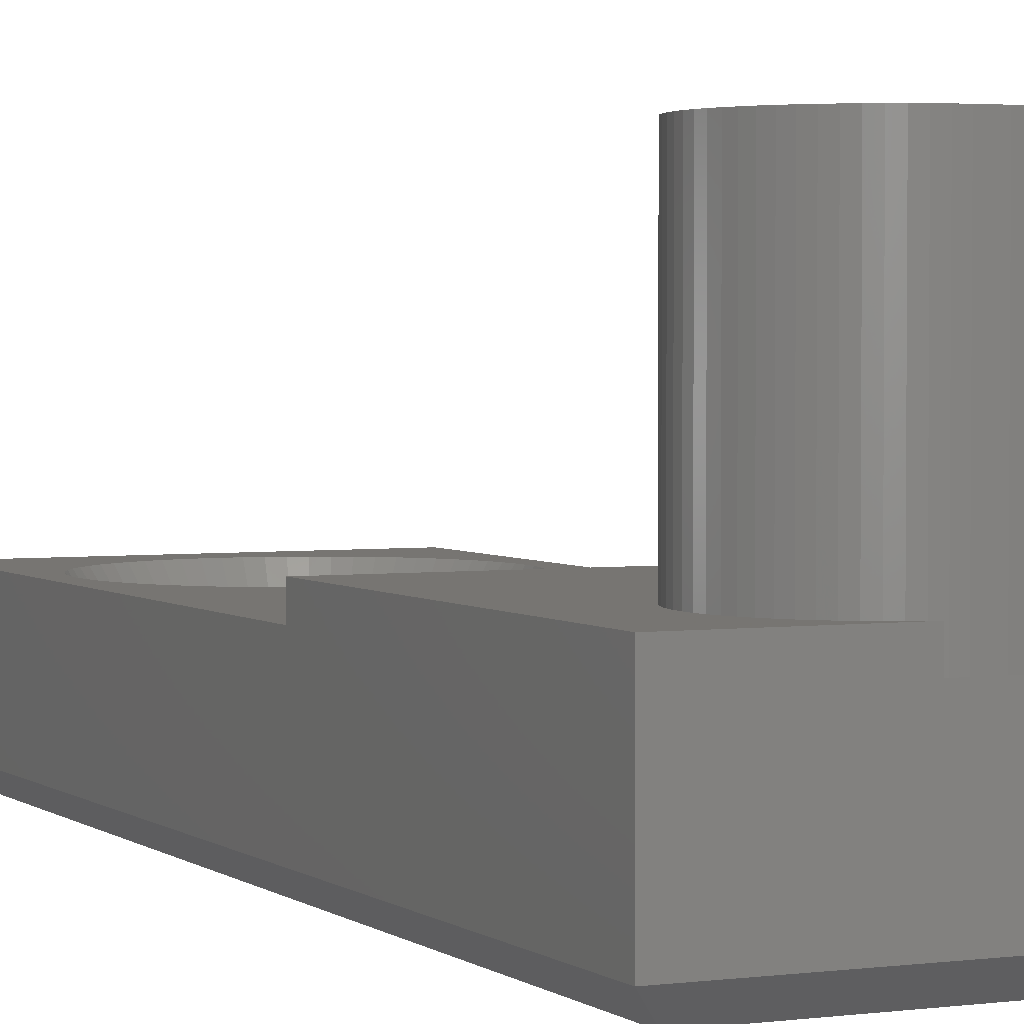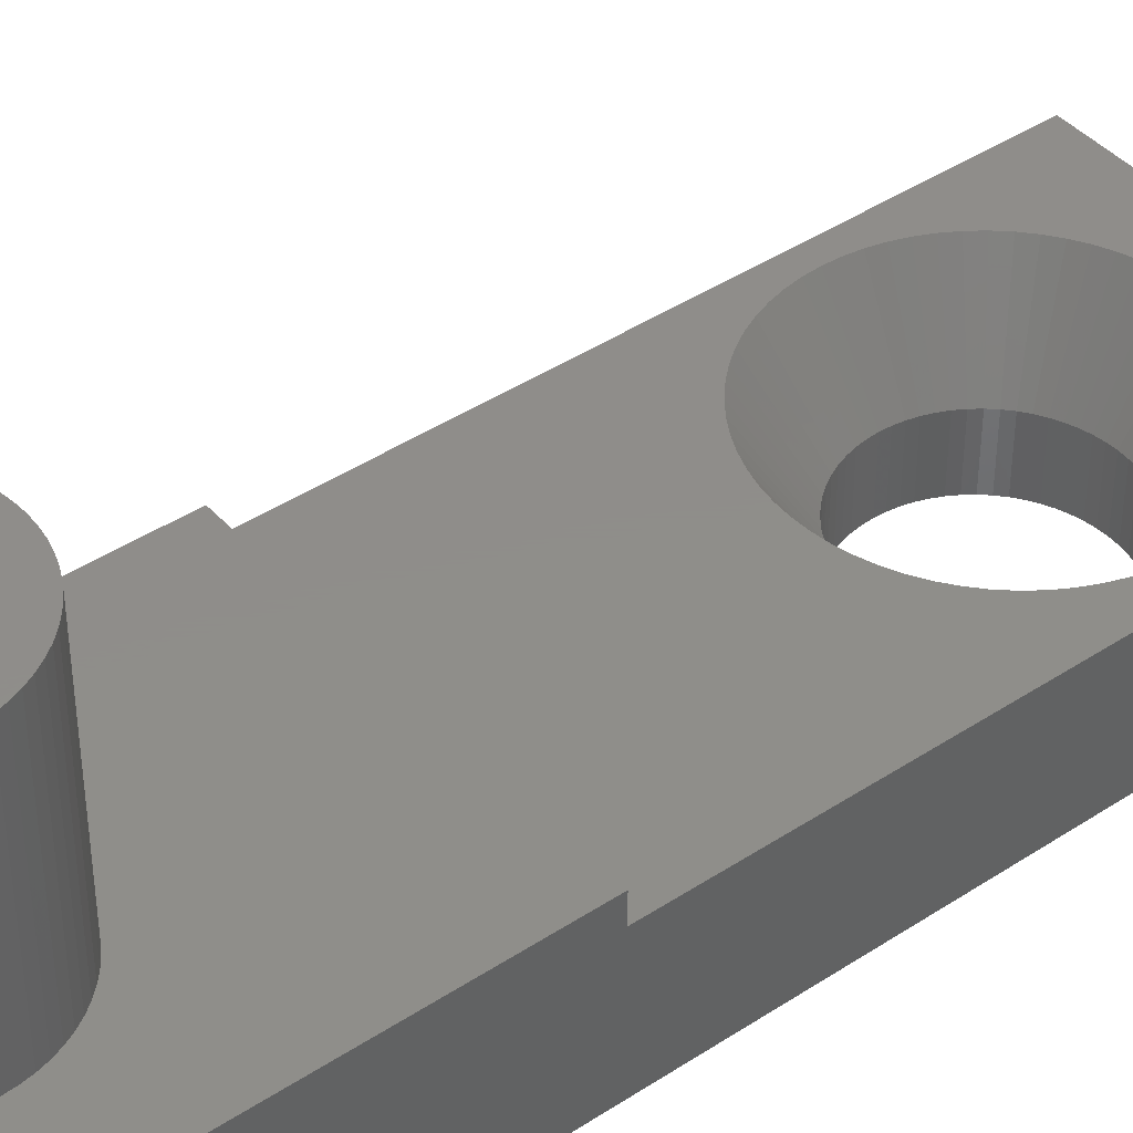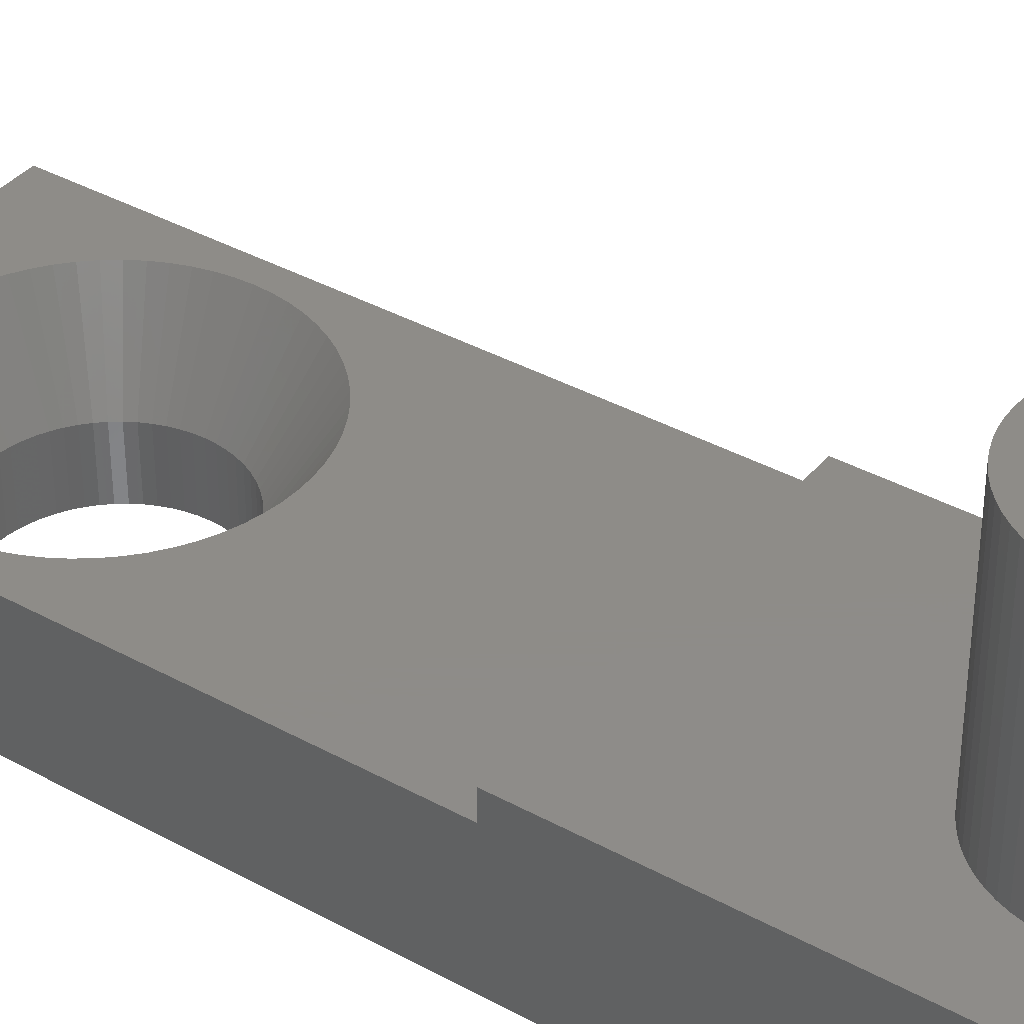
<metadata>
{"format":"stl","ext":"stl","renderer":"f3d","projection":"perspective","resolution":1024,"background":"white","views":[{"elev":2.8,"azim":-24.9,"up":"+Z"},{"elev":42.3,"azim":51.8,"up":"+Z"},{"elev":37.8,"azim":-54.9,"up":"+Z"}]}
</metadata>
<code>
# stl→obj: 340 verts, 684 faces
v 7 0.05 3.5
v 7 8 3
v 7 8 3.5
v 7 0.05 0.5
v 7 20 0.5
v 7 20 3
v 6.5 16 3
v 6.486 16.29 3
v 6.442 16.59 3
v 6.371 16.87 3
v 6.272 17.15 3
v 6.146 17.41 3
v 5.994 17.67 3
v 5.819 17.9 3
v 5.621 18.12 3
v 5.403 18.32 3
v 5.167 18.49 3
v 4.914 18.65 3
v 4.648 18.77 3
v 4.371 18.87 3
v 4.085 18.94 3
v 3.794 18.99 3
v 3.5 19 3
v 0.05 20 3
v 3.206 18.99 3
v 2.915 18.94 3
v 0.5144 16.29 3
v 0.5 16 3
v 0.5576 16.59 3
v 0.6292 16.87 3
v 0.7284 17.15 3
v 0.8542 17.41 3
v 1.006 17.67 3
v 1.181 17.9 3
v 1.379 18.12 3
v 1.597 18.32 3
v 1.833 18.49 3
v 2.086 18.65 3
v 2.352 18.77 3
v 2.629 18.87 3
v 6.486 15.71 3
v 6.442 15.41 3
v 6.371 15.13 3
v 6.272 14.85 3
v 6.146 14.59 3
v 5.994 14.33 3
v 5.819 14.1 3
v 5.621 13.88 3
v 5.403 13.68 3
v 5.167 13.51 3
v 4.914 13.35 3
v 4.648 13.23 3
v 4.371 13.13 3
v 4.085 13.06 3
v 3.794 13.01 3
v 3.5 13 3
v 0.05 8 3
v 3.206 13.01 3
v 2.915 13.06 3
v 2.629 13.13 3
v 2.352 13.23 3
v 2.086 13.35 3
v 1.833 13.51 3
v 1.597 13.68 3
v 1.379 13.88 3
v 0.5144 15.71 3
v 1.181 14.1 3
v 1.006 14.33 3
v 0.8542 14.59 3
v 0.7284 14.85 3
v 0.6292 15.13 3
v 0.5576 15.41 3
v 5.363 15.63 0
v 6.5 19.5 0
v 6.5 0.55 0
v 5.391 15.81 0
v 5.4 16 0
v 5.318 15.45 0
v 5.255 15.27 0
v 5.176 15.1 0
v 5.08 14.94 0
v 4.969 14.79 0
v 4.843 14.66 0
v 4.705 14.53 0
v 4.556 14.42 0
v 4.396 14.32 0
v 4.227 14.24 0
v 4.052 14.18 0
v 3.871 14.14 0
v 3.686 14.11 0
v 3.5 14.1 0
v 0.55 0.55 0
v 3.314 14.11 0
v 3.129 14.14 0
v 2.948 14.18 0
v 2.773 14.24 0
v 2.604 14.32 0
v 2.444 14.42 0
v 2.295 14.53 0
v 2.156 14.66 0
v 2.031 14.79 0
v 1.92 14.94 0
v 1.824 15.1 0
v 1.745 15.27 0
v 1.637 15.63 0
v 0.55 19.5 0
v 1.609 15.81 0
v 1.682 15.45 0
v 5.391 16.19 0
v 5.363 16.37 0
v 5.318 16.55 0
v 5.255 16.73 0
v 5.176 16.9 0
v 5.08 17.06 0
v 4.969 17.21 0
v 4.843 17.34 0
v 4.705 17.47 0
v 4.556 17.58 0
v 4.396 17.68 0
v 4.227 17.76 0
v 4.052 17.82 0
v 3.871 17.86 0
v 3.686 17.89 0
v 3.5 17.9 0
v 3.314 17.89 0
v 3.129 17.86 0
v 2.948 17.82 0
v 2.773 17.76 0
v 1.6 16 0
v 2.604 17.68 0
v 2.444 17.58 0
v 2.295 17.47 0
v 2.156 17.34 0
v 2.031 17.21 0
v 1.92 17.06 0
v 1.824 16.9 0
v 1.745 16.73 0
v 1.682 16.55 0
v 1.637 16.37 0
v 1.609 16.19 0
v 0.05 20 0.5
v 0.05 0.05 0.5
v 0.05 0.05 3.5
v 0.05 8 3.5
v 3.064 0.05 3
v 3.064 0.05 3.5
v 3.936 0.05 3
v 3.936 0.05 3.5
v 5.414 2.581 3.5
v 5.49 2.196 3.5
v 5.5 2 3.5
v 5.462 2.39 3.5
v 5.348 2.765 3.5
v 5.264 2.943 3.5
v 5.163 3.111 3.5
v 5.046 3.269 3.5
v 4.914 3.414 3.5
v 4.769 3.546 3.5
v 4.611 3.663 3.5
v 4.443 3.764 3.5
v 4.265 3.848 3.5
v 4.081 3.914 3.5
v 3.89 3.962 3.5
v 3.696 3.99 3.5
v 3.5 4 3.5
v 3.304 3.99 3.5
v 3.11 3.962 3.5
v 2.919 3.914 3.5
v 2.735 3.848 3.5
v 2.557 3.764 3.5
v 2.389 3.663 3.5
v 2.231 3.546 3.5
v 1.538 2.39 3.5
v 1.51 2.196 3.5
v 1.586 2.581 3.5
v 1.652 2.765 3.5
v 1.736 2.943 3.5
v 1.837 3.111 3.5
v 1.954 3.269 3.5
v 2.086 3.414 3.5
v 5.49 1.804 3.5
v 5.462 1.61 3.5
v 5.414 1.419 3.5
v 5.348 1.235 3.5
v 5.264 1.057 3.5
v 5.163 0.8889 3.5
v 5.046 0.7312 3.5
v 4.914 0.5858 3.5
v 4.769 0.454 3.5
v 4.611 0.3371 3.5
v 4.443 0.2362 3.5
v 4.265 0.1522 3.5
v 4.081 0.08612 3.5
v 1.5 2 3.5
v 1.51 1.804 3.5
v 2.919 0.08612 3.5
v 2.735 0.1522 3.5
v 2.557 0.2362 3.5
v 2.389 0.3371 3.5
v 2.231 0.454 3.5
v 2.086 0.5858 3.5
v 1.954 0.7312 3.5
v 1.837 0.8889 3.5
v 1.736 1.057 3.5
v 1.652 1.235 3.5
v 1.586 1.419 3.5
v 1.538 1.61 3.5
v 3.871 14.14 1.3
v 5.176 15.1 1.3
v 5.08 14.94 1.3
v 2.031 17.21 1.3
v 5.4 16 1.3
v 5.391 16.19 1.3
v 4.227 14.24 1.3
v 5.255 15.27 1.3
v 4.052 14.18 1.3
v 2.444 17.58 1.3
v 4.705 14.53 1.3
v 2.156 14.66 1.3
v 2.031 14.79 1.3
v 5.363 16.37 1.3
v 5.318 16.55 1.3
v 4.969 14.79 1.3
v 4.843 14.66 1.3
v 3.871 17.86 1.3
v 5.318 15.45 1.3
v 2.295 17.47 1.3
v 2.156 17.34 1.3
v 3.129 14.14 1.3
v 3.5 14.1 1.3
v 4.556 14.42 1.3
v 2.295 14.53 1.3
v 5.363 15.63 1.3
v 1.637 15.63 1.3
v 4.705 17.47 1.3
v 3.686 17.89 1.3
v 3.5 17.9 1.3
v 1.92 14.94 1.3
v 4.052 17.82 1.3
v 5.391 15.81 1.3
v 3.686 14.11 1.3
v 3.129 17.86 1.3
v 4.396 14.32 1.3
v 2.444 14.42 1.3
v 2.773 17.76 1.3
v 4.969 17.21 1.3
v 1.637 16.37 1.3
v 1.6 16 1.3
v 2.604 17.68 1.3
v 1.609 15.81 1.3
v 2.948 14.18 1.3
v 2.773 14.24 1.3
v 1.824 15.1 1.3
v 4.556 17.58 1.3
v 4.396 17.68 1.3
v 1.745 15.27 1.3
v 2.948 17.82 1.3
v 3.314 14.11 1.3
v 1.745 16.73 1.3
v 1.824 16.9 1.3
v 4.843 17.34 1.3
v 1.92 17.06 1.3
v 1.682 15.45 1.3
v 3.314 17.89 1.3
v 1.682 16.55 1.3
v 5.176 16.9 1.3
v 5.08 17.06 1.3
v 4.227 17.76 1.3
v 2.604 14.32 1.3
v 1.609 16.19 1.3
v 5.255 16.73 1.3
v 2.919 0.08612 8
v 2.735 0.1522 8
v 5.49 2.196 8
v 5.462 2.39 8
v 5.5 2 8
v 5.414 2.581 8
v 1.538 2.39 8
v 1.51 2.196 8
v 3.11 0.03843 8
v 3.11 0.03843 3
v 4.081 3.914 8
v 4.265 3.848 8
v 2.389 3.663 8
v 2.557 3.764 8
v 1.652 1.235 8
v 1.736 1.057 8
v 2.919 3.914 8
v 3.11 3.962 8
v 1.837 0.8889 8
v 3.89 0.03843 8
v 4.081 0.08612 8
v 3.89 0.03843 3
v 2.389 0.3371 8
v 2.231 0.454 8
v 4.611 0.3371 8
v 4.443 0.2362 8
v 5.046 0.7312 8
v 5.163 0.8889 8
v 3.696 3.99 8
v 3.89 3.962 8
v 2.231 3.546 8
v 1.954 3.269 8
v 1.837 3.111 8
v 5.462 1.61 8
v 5.49 1.804 8
v 1.652 2.765 8
v 1.586 2.581 8
v 4.443 3.764 8
v 1.586 1.419 8
v 5.414 1.419 8
v 3.304 3.99 8
v 3.5 4 8
v 4.769 3.546 8
v 4.914 3.414 8
v 2.735 3.848 8
v 2.086 3.414 8
v 4.265 0.1522 8
v 5.163 3.111 8
v 5.046 3.269 8
v 1.736 2.943 8
v 5.264 1.057 8
v 5.348 1.235 8
v 5.264 2.943 8
v 5.348 2.765 8
v 4.914 0.5858 8
v 4.769 0.454 8
v 4.611 3.663 8
v 3.696 0.00963 8
v 3.5 0 8
v 3.304 0.00963 8
v 2.557 0.2362 8
v 2.086 0.5858 8
v 1.954 0.7312 8
v 1.538 1.61 8
v 1.51 1.804 8
v 1.5 2 8
v 3.696 0.00963 3
v 3.304 0.00963 3
v 3.5 0 3
f 1 2 3
f 2 1 4
f 4 1 4
f 2 5 6
f 5 2 4
f 6 7 2
f 6 8 7
f 6 9 8
f 6 10 9
f 6 11 10
f 6 12 11
f 6 13 12
f 6 14 13
f 6 15 14
f 6 16 15
f 6 17 16
f 6 18 17
f 6 19 18
f 6 20 19
f 6 21 20
f 6 22 21
f 6 23 22
f 24 23 6
f 23 24 25
f 25 24 26
f 27 24 28
f 29 24 27
f 30 24 29
f 31 24 30
f 32 24 31
f 33 24 32
f 34 24 33
f 35 24 34
f 36 24 35
f 37 24 36
f 38 24 37
f 39 24 38
f 40 24 39
f 26 24 40
f 41 2 7
f 42 2 41
f 43 2 42
f 44 2 43
f 45 2 44
f 46 2 45
f 47 2 46
f 48 2 47
f 49 2 48
f 50 2 49
f 51 2 50
f 52 2 51
f 53 2 52
f 54 2 53
f 55 2 54
f 56 2 55
f 57 56 58
f 57 58 59
f 57 59 60
f 57 60 61
f 57 61 62
f 57 62 63
f 57 63 64
f 57 64 65
f 24 66 28
f 56 57 2
f 67 57 65
f 68 57 67
f 69 57 68
f 70 57 69
f 71 57 70
f 72 57 71
f 66 57 72
f 57 66 24
f 73 74 75
f 74 76 77
f 74 73 76
f 75 78 73
f 75 79 78
f 75 80 79
f 75 81 80
f 75 82 81
f 75 83 82
f 75 84 83
f 75 85 84
f 75 86 85
f 75 87 86
f 75 88 87
f 75 89 88
f 75 90 89
f 75 91 90
f 92 91 75
f 91 92 93
f 93 92 94
f 94 92 95
f 95 92 96
f 96 92 97
f 97 92 98
f 98 92 99
f 99 92 100
f 100 92 101
f 101 92 102
f 102 92 103
f 103 92 104
f 105 106 107
f 106 105 92
f 108 92 105
f 104 92 108
f 109 74 77
f 110 74 109
f 111 74 110
f 112 74 111
f 113 74 112
f 114 74 113
f 115 74 114
f 116 74 115
f 117 74 116
f 118 74 117
f 119 74 118
f 120 74 119
f 121 74 120
f 122 74 121
f 123 74 122
f 124 74 123
f 106 124 125
f 106 125 126
f 106 126 127
f 106 127 128
f 107 106 129
f 124 106 74
f 130 106 128
f 131 106 130
f 132 106 131
f 133 106 132
f 134 106 133
f 135 106 134
f 136 106 135
f 137 106 136
f 138 106 137
f 139 106 138
f 140 106 139
f 129 106 140
f 141 57 24
f 142 57 141
f 143 57 142
f 57 143 144
f 141 24 6
f 141 6 5
f 24 141 141
f 143 145 146
f 145 142 147
f 142 145 143
f 147 1 148
f 4 147 142
f 147 4 1
f 149 1 3
f 1 150 151
f 1 152 150
f 1 149 152
f 3 153 149
f 3 154 153
f 3 155 154
f 3 156 155
f 3 157 156
f 3 158 157
f 3 159 158
f 3 160 159
f 3 161 160
f 3 162 161
f 3 163 162
f 3 164 163
f 3 165 164
f 144 165 3
f 165 144 166
f 166 144 167
f 167 144 168
f 168 144 169
f 169 144 170
f 170 144 171
f 171 144 172
f 173 143 174
f 175 143 173
f 143 175 144
f 176 144 175
f 177 144 176
f 178 144 177
f 179 144 178
f 180 144 179
f 172 144 180
f 181 1 151
f 182 1 181
f 183 1 182
f 184 1 183
f 185 1 184
f 186 1 185
f 187 1 186
f 188 1 187
f 189 1 188
f 190 1 189
f 191 1 190
f 192 1 191
f 193 1 192
f 1 193 148
f 174 143 194
f 194 143 195
f 196 143 146
f 197 143 196
f 198 143 197
f 199 143 198
f 200 143 199
f 201 143 200
f 202 143 201
f 203 143 202
f 204 143 203
f 205 143 204
f 206 143 205
f 207 143 206
f 195 143 207
f 2 144 3
f 144 2 57
f 92 4 142
f 75 4 92
f 4 75 4
f 106 141 141
f 92 141 106
f 141 92 142
f 5 75 74
f 75 5 4
f 106 5 74
f 5 106 141
f 54 208 55
f 45 209 210
f 211 34 33
f 7 8 212
f 212 8 213
f 52 51 214
f 45 44 215
f 53 214 216
f 217 38 37
f 49 48 218
f 219 220 65
f 221 10 222
f 48 223 224
f 225 21 22
f 43 226 215
f 227 217 37
f 44 43 215
f 228 227 35
f 58 229 59
f 55 230 56
f 50 218 231
f 53 52 214
f 63 232 64
f 43 42 233
f 72 234 66
f 16 17 235
f 236 22 237
f 220 238 68
f 64 232 65
f 239 20 225
f 232 219 65
f 41 212 240
f 55 241 230
f 42 41 233
f 41 7 212
f 41 240 233
f 54 53 208
f 53 216 208
f 71 234 72
f 65 220 67
f 46 45 210
f 59 229 60
f 45 215 209
f 242 25 26
f 51 231 243
f 62 244 63
f 51 243 214
f 68 238 69
f 67 220 68
f 245 39 38
f 43 233 226
f 48 224 218
f 50 49 218
f 14 15 246
f 22 23 237
f 247 29 27
f 248 27 28
f 249 245 38
f 234 250 66
f 56 230 58
f 251 252 60
f 46 210 223
f 238 253 69
f 247 30 29
f 55 208 241
f 254 18 255
f 69 256 70
f 60 252 61
f 227 36 35
f 257 242 40
f 211 228 35
f 58 258 229
f 48 47 223
f 259 260 32
f 47 46 223
f 217 249 38
f 242 26 40
f 9 10 221
f 51 50 231
f 61 252 62
f 246 15 261
f 259 31 30
f 245 40 39
f 262 33 32
f 253 256 69
f 256 263 71
f 260 262 32
f 264 237 25
f 229 251 60
f 70 256 71
f 211 35 34
f 230 258 58
f 66 248 28
f 247 265 30
f 245 257 40
f 20 21 225
f 264 25 242
f 262 211 33
f 227 37 36
f 266 12 267
f 261 15 235
f 15 16 235
f 244 232 63
f 255 18 268
f 19 20 268
f 269 244 62
f 270 247 27
f 259 32 31
f 10 11 271
f 237 23 25
f 263 234 71
f 265 259 30
f 252 269 62
f 18 19 268
f 11 12 271
f 248 270 27
f 250 248 66
f 225 22 236
f 17 18 254
f 235 17 254
f 268 20 239
f 271 12 266
f 12 13 267
f 13 14 246
f 222 10 271
f 267 13 246
f 8 9 221
f 213 8 221
f 118 235 254
f 235 118 117
f 81 209 80
f 209 81 210
f 113 267 114
f 267 113 266
f 111 271 112
f 271 111 222
f 80 215 79
f 215 80 209
f 131 249 217
f 249 131 130
f 238 103 253
f 103 238 102
f 82 210 81
f 210 82 223
f 76 212 77
f 212 76 240
f 128 257 245
f 257 128 127
f 110 222 111
f 222 110 221
f 91 258 230
f 258 91 93
f 127 242 257
f 242 127 126
f 120 255 268
f 255 120 119
f 73 240 76
f 240 73 233
f 77 213 109
f 213 77 212
f 99 219 232
f 219 99 100
f 109 221 110
f 221 109 213
f 133 227 228
f 227 133 132
f 117 261 235
f 261 117 116
f 263 105 234
f 105 263 108
f 112 266 113
f 266 112 271
f 260 135 262
f 135 260 136
f 78 233 73
f 233 78 226
f 86 214 243
f 214 86 87
f 220 102 238
f 102 220 101
f 96 269 252
f 269 96 97
f 83 223 82
f 223 83 224
f 126 264 242
f 264 126 125
f 123 225 236
f 225 123 122
f 90 230 241
f 230 90 91
f 132 217 227
f 217 132 131
f 262 134 211
f 134 262 135
f 259 136 260
f 136 259 137
f 248 140 270
f 140 248 129
f 122 239 225
f 239 122 121
f 89 241 208
f 241 89 90
f 250 129 248
f 129 250 107
f 121 268 239
f 268 121 120
f 114 246 115
f 246 114 267
f 124 236 237
f 236 124 123
f 84 231 218
f 231 84 85
f 270 139 247
f 139 270 140
f 247 138 265
f 138 247 139
f 79 226 78
f 226 79 215
f 119 254 255
f 254 119 118
f 98 232 244
f 232 98 99
f 115 261 116
f 261 115 246
f 219 101 220
f 101 219 100
f 125 237 264
f 237 125 124
f 265 137 259
f 137 265 138
f 94 251 229
f 251 94 95
f 234 107 250
f 107 234 105
f 256 108 263
f 108 256 104
f 95 252 251
f 252 95 96
f 88 208 216
f 208 88 89
f 85 243 231
f 243 85 86
f 211 133 228
f 133 211 134
f 87 216 214
f 216 87 88
f 83 218 224
f 218 83 84
f 253 104 256
f 104 253 103
f 130 245 249
f 245 130 128
f 93 229 258
f 229 93 94
f 97 244 269
f 244 97 98
f 197 272 273
f 272 197 196
f 274 152 275
f 152 274 150
f 276 150 274
f 150 276 151
f 275 149 277
f 149 275 152
f 174 278 173
f 278 174 279
f 146 272 196
f 272 146 280
f 281 146 145
f 146 281 280
f 161 282 283
f 282 161 162
f 170 284 285
f 284 170 171
f 204 286 205
f 286 204 287
f 167 288 289
f 288 167 168
f 203 287 204
f 287 203 290
f 291 148 292
f 293 148 291
f 148 293 147
f 292 148 193
f 200 294 295
f 294 200 199
f 191 296 297
f 296 191 190
f 298 186 299
f 186 298 187
f 163 300 301
f 300 163 164
f 171 302 284
f 302 171 172
f 178 303 179
f 303 178 304
f 305 181 306
f 181 305 182
f 175 307 176
f 307 175 308
f 160 283 309
f 283 160 161
f 205 310 206
f 310 205 286
f 311 182 305
f 182 311 183
f 165 312 313
f 312 165 166
f 157 314 315
f 314 157 158
f 169 285 316
f 285 169 170
f 172 317 302
f 317 172 180
f 193 318 292
f 318 193 192
f 168 316 288
f 316 168 169
f 319 156 320
f 156 319 155
f 177 304 178
f 304 177 321
f 306 151 276
f 151 306 181
f 322 184 323
f 184 322 185
f 324 155 319
f 155 324 154
f 274 306 276
f 275 306 274
f 275 305 306
f 277 305 275
f 277 311 305
f 325 311 277
f 325 323 311
f 324 323 325
f 324 322 323
f 319 322 324
f 319 299 322
f 320 299 319
f 320 298 299
f 315 298 320
f 315 326 298
f 314 326 315
f 314 327 326
f 328 327 314
f 328 296 327
f 309 296 328
f 309 297 296
f 283 297 309
f 283 318 297
f 282 318 283
f 282 292 318
f 301 292 282
f 301 291 292
f 300 291 301
f 300 329 291
f 313 329 300
f 313 330 329
f 312 330 313
f 312 331 330
f 289 331 312
f 289 280 331
f 288 280 289
f 288 272 280
f 316 272 288
f 316 273 272
f 285 273 316
f 285 332 273
f 284 332 285
f 284 294 332
f 302 294 284
f 302 295 294
f 317 295 302
f 317 333 295
f 303 333 317
f 303 334 333
f 304 334 303
f 304 290 334
f 321 290 304
f 321 287 290
f 307 287 321
f 307 286 287
f 308 286 307
f 308 310 286
f 278 310 308
f 278 335 310
f 279 335 278
f 279 336 335
f 336 279 337
f 201 295 333
f 295 201 200
f 158 328 314
f 328 158 159
f 199 332 294
f 332 199 198
f 159 309 328
f 309 159 160
f 338 291 329
f 291 338 293
f 277 153 325
f 153 277 149
f 299 185 322
f 185 299 186
f 195 337 194
f 337 195 336
f 323 183 311
f 183 323 184
f 320 157 315
f 157 320 156
f 164 313 300
f 313 164 165
f 325 154 324
f 154 325 153
f 281 331 280
f 331 281 339
f 189 326 327
f 326 189 188
f 339 330 331
f 330 339 340
f 179 317 180
f 317 179 303
f 166 289 312
f 289 166 167
f 176 321 177
f 321 176 307
f 173 308 175
f 308 173 278
f 162 301 282
f 301 162 163
f 206 335 207
f 335 206 310
f 198 273 332
f 273 198 197
f 201 334 202
f 334 201 333
f 192 297 318
f 297 192 191
f 340 329 330
f 329 340 338
f 207 336 195
f 336 207 335
f 190 327 296
f 327 190 189
f 338 147 293
f 340 147 338
f 339 147 340
f 145 339 281
f 339 145 147
f 202 290 203
f 290 202 334
f 194 279 174
f 279 194 337
f 326 187 298
f 187 326 188

</code>
